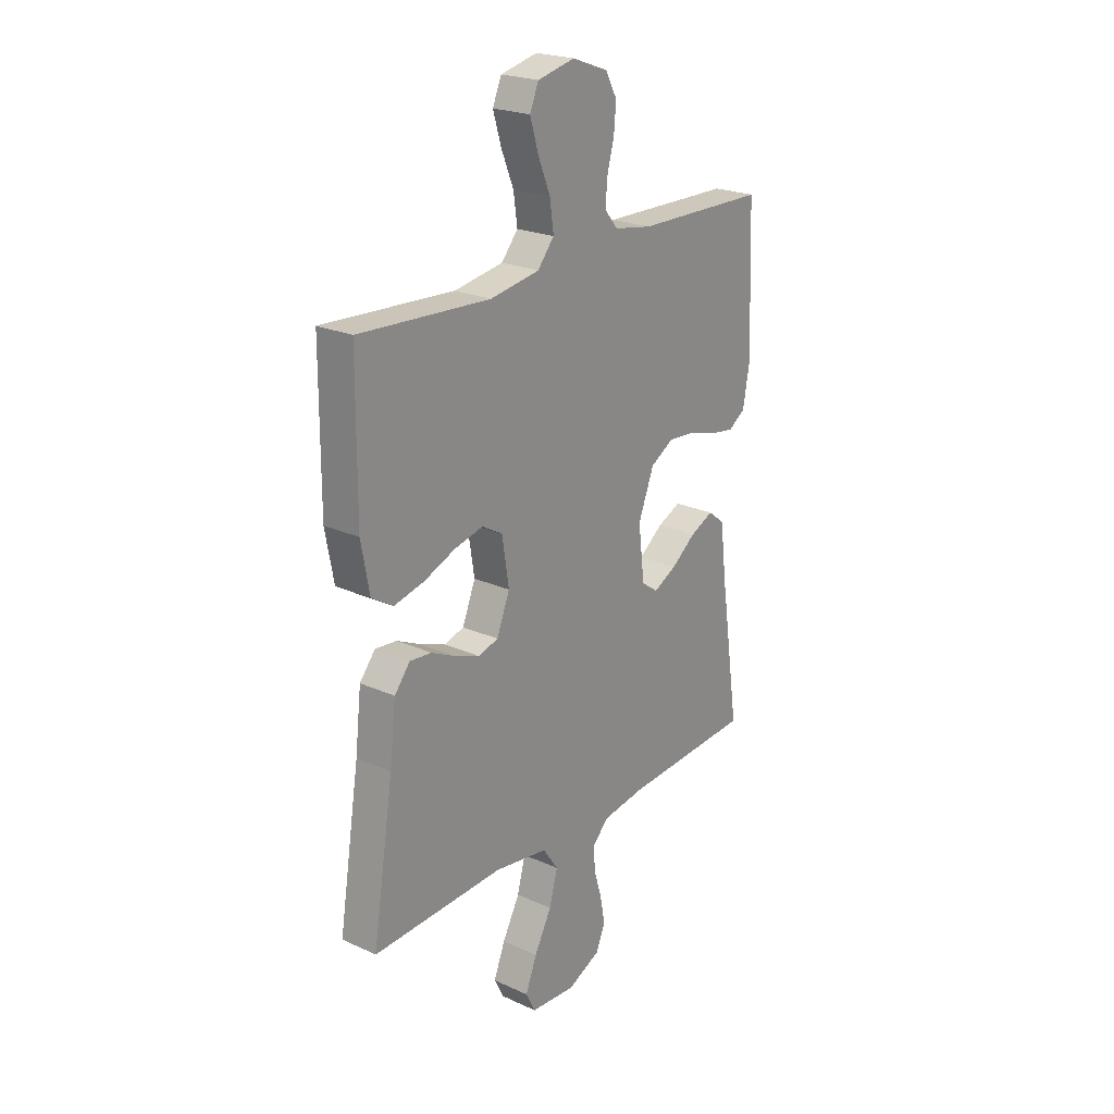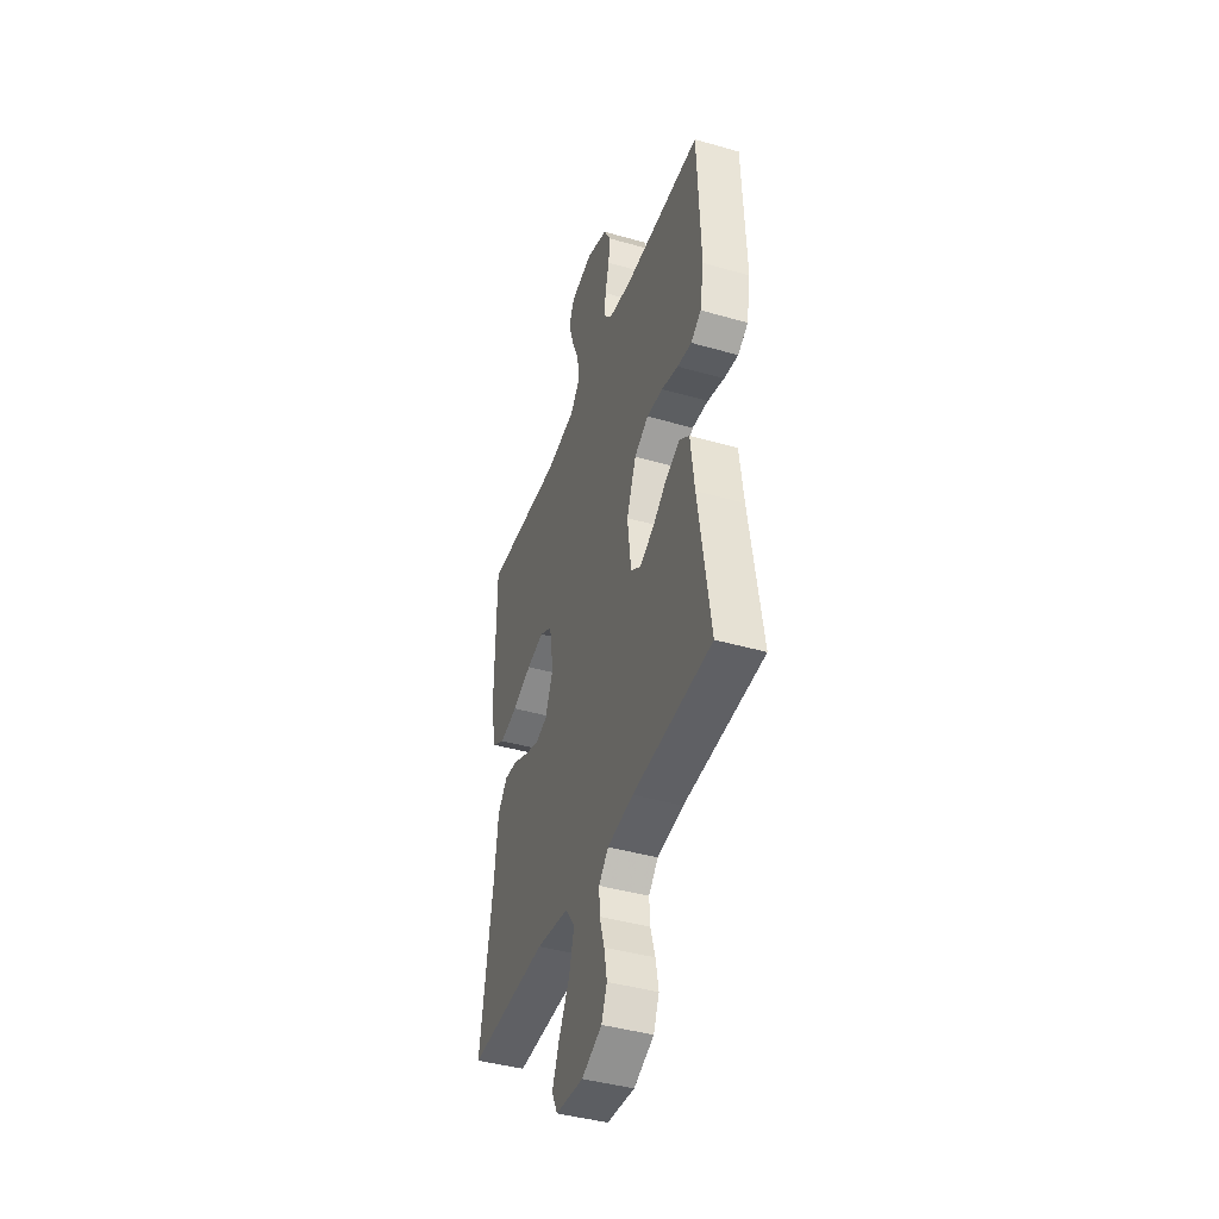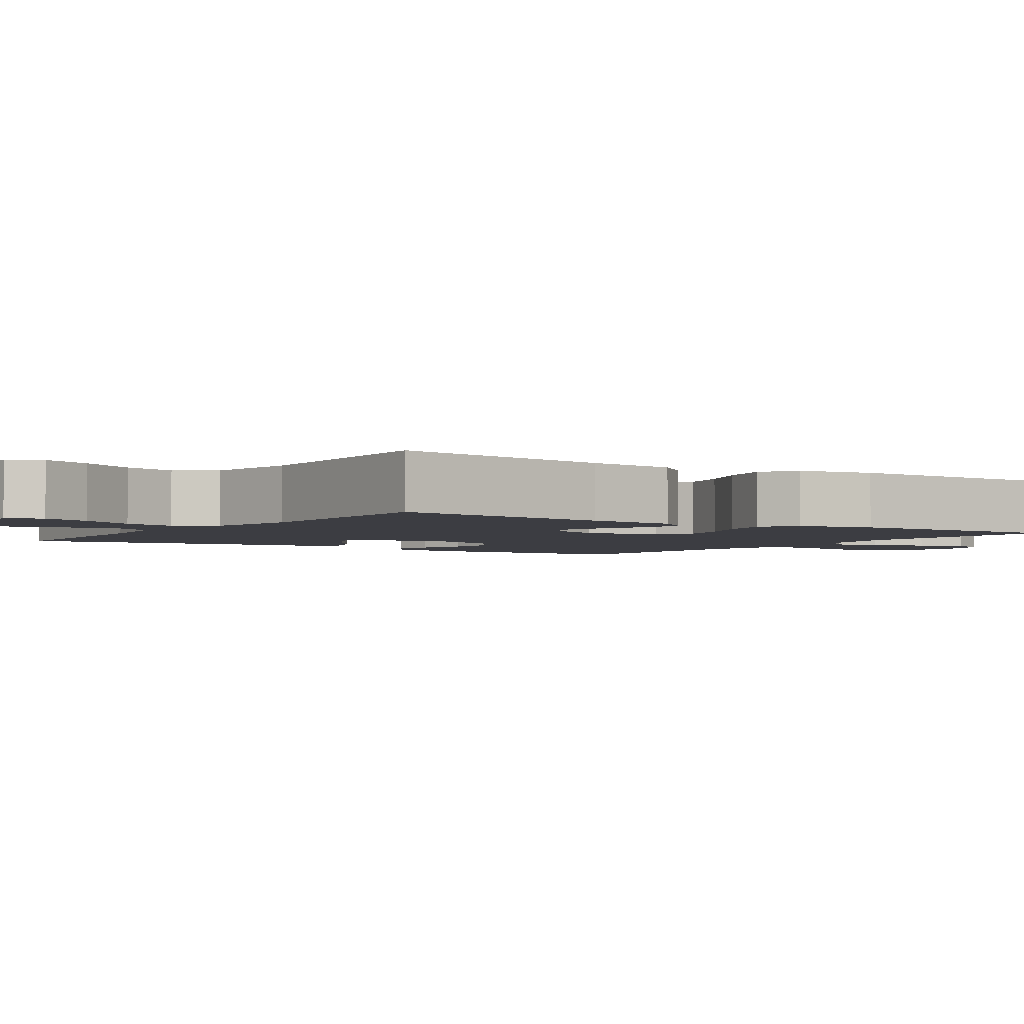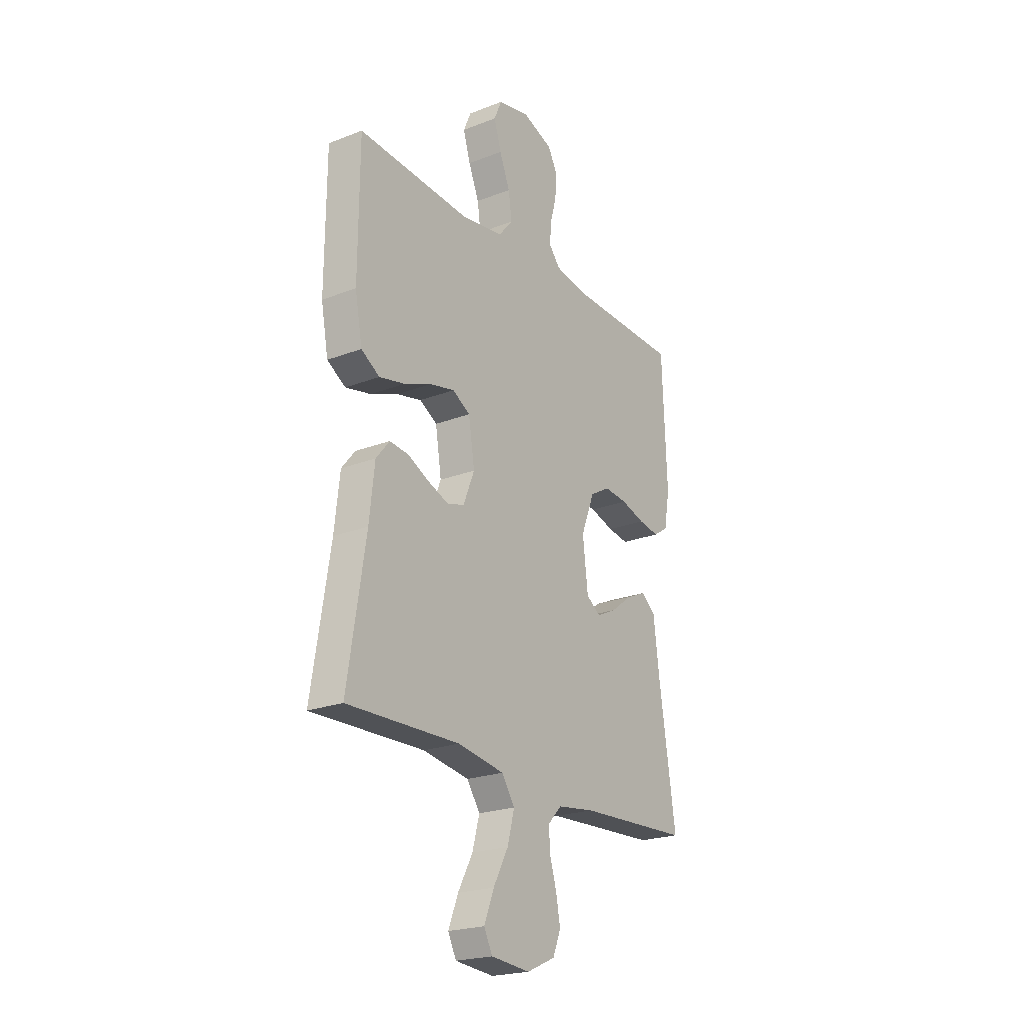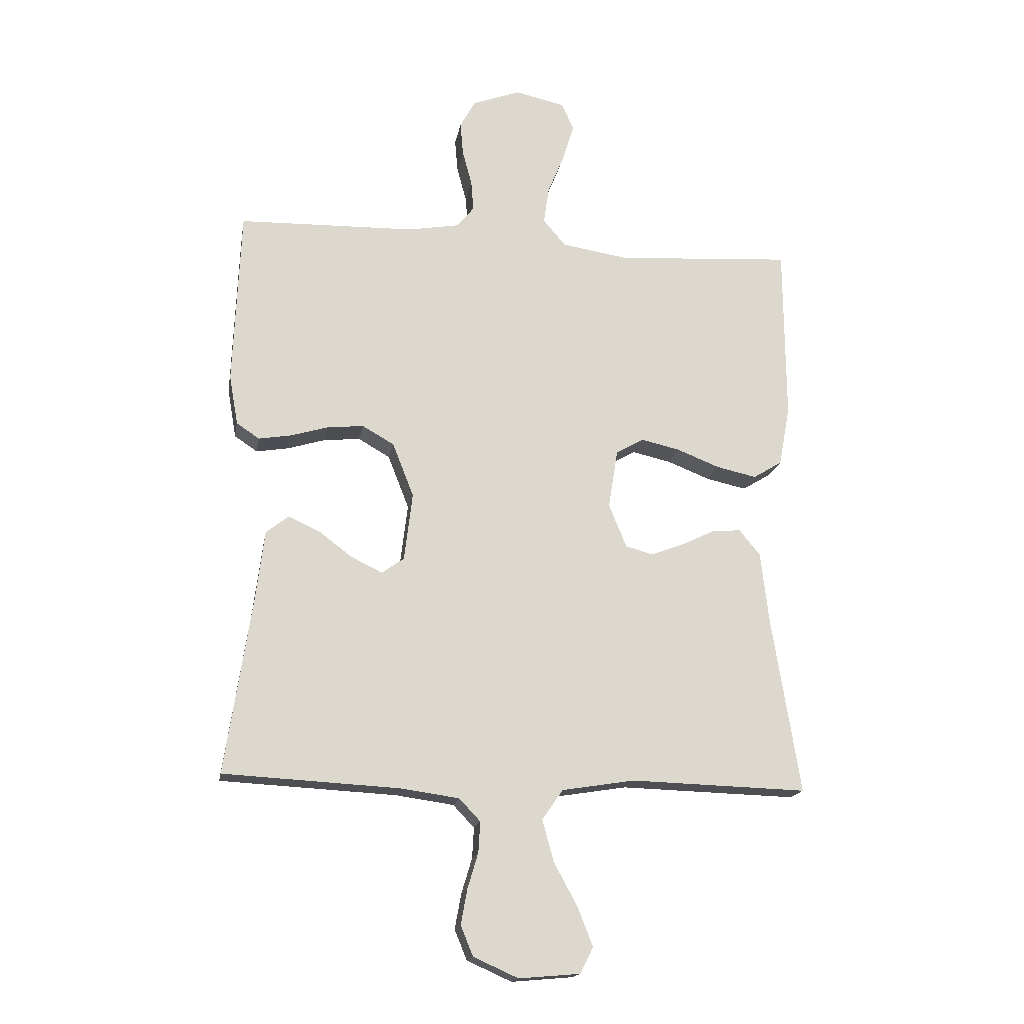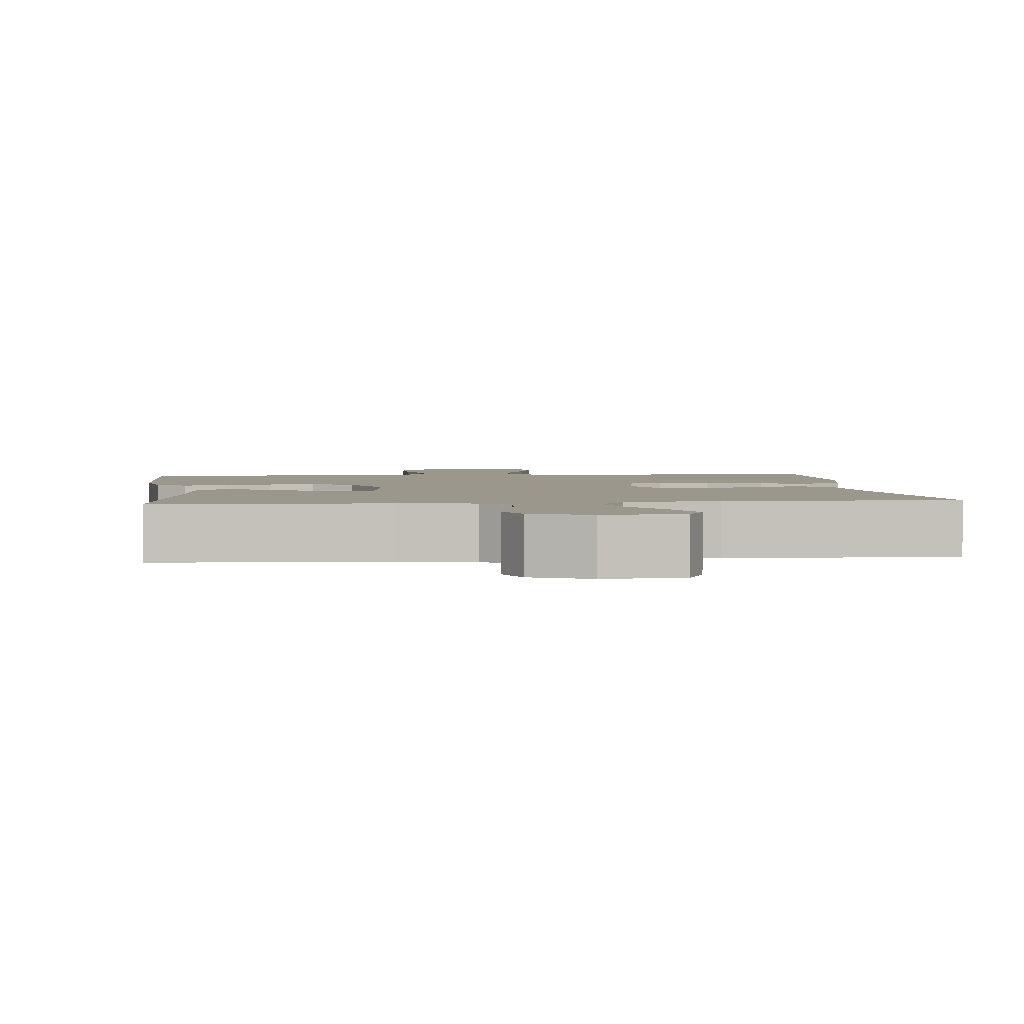
<metadata>
{"format":"obj","ext":"obj","renderer":"f3d","projection":"perspective","resolution":1024,"background":"white","views":[{"elev":23.0,"azim":-52.4,"up":"+Z"},{"elev":-42.5,"azim":71.1,"up":"+Z"},{"elev":-2.9,"azim":-124.2,"up":"+Y"},{"elev":-22.4,"azim":-56.2,"up":"+Z"},{"elev":-17.2,"azim":170.3,"up":"+Z"},{"elev":2.7,"azim":173.8,"up":"+Y"}]}
</metadata>
<code>
v -0.5 0.07 -0.5
v -0.452 0.07 -0.2
v -0.438 0.07 -0.078
v -0.402 0.07 -0.034
v -0.352 0.07 -0.039
v -0.296 0.07 -0.066
v -0.24 0.07 -0.087
v -0.194 0.07 -0.074
v -0.164 0.07 0
v -0.18 0.07 0.1
v -0.227 0.07 0.127
v -0.293 0.07 0.112
v -0.366 0.07 0.083
v -0.434 0.07 0.068
v -0.483 0.07 0.098
v -0.502 0.07 0.2
v -0.5 0.07 0.5
v -0.2 0.07 0.481
v -0.087 0.07 0.499
v -0.049 0.07 0.544
v -0.058 0.07 0.607
v -0.086 0.07 0.675
v -0.105 0.07 0.738
v -0.085 0.07 0.785
v 0 0.07 0.804
v 0.082 0.07 0.774
v 0.108 0.07 0.726
v 0.103 0.07 0.669
v 0.087 0.07 0.61
v 0.083 0.07 0.558
v 0.113 0.07 0.522
v 0.2 0.07 0.507
v 0.5 0.07 0.5
v 0.512 0.07 0.2
v 0.497 0.07 0.115
v 0.458 0.07 0.089
v 0.403 0.07 0.098
v 0.339 0.07 0.117
v 0.277 0.07 0.123
v 0.223 0.07 0.092
v 0.187 0.07 0
v 0.201 0.07 -0.116
v 0.239 0.07 -0.143
v 0.292 0.07 -0.117
v 0.349 0.07 -0.074
v 0.402 0.07 -0.05
v 0.44 0.07 -0.08
v 0.455 0.07 -0.2
v 0.5 0.07 -0.5
v 0.2 0.07 -0.516
v 0.101 0.07 -0.53
v 0.065 0.07 -0.568
v 0.068 0.07 -0.62
v 0.086 0.07 -0.68
v 0.097 0.07 -0.74
v 0.076 0.07 -0.791
v 0 0.07 -0.825
v -0.104 0.07 -0.816
v -0.126 0.07 -0.772
v -0.1 0.07 -0.706
v -0.06 0.07 -0.632
v -0.041 0.07 -0.562
v -0.076 0.07 -0.511
v -0.2 0.07 -0.491
v -0.5 0 -0.5
v -0.452 0 -0.2
v -0.438 0 -0.078
v -0.402 0 -0.034
v -0.352 0 -0.039
v -0.296 0 -0.066
v -0.24 0 -0.087
v -0.194 0 -0.074
v -0.164 0 0
v -0.18 0 0.1
v -0.227 0 0.127
v -0.293 0 0.112
v -0.366 0 0.083
v -0.434 0 0.068
v -0.483 0 0.098
v -0.502 0 0.2
v -0.5 0 0.5
v -0.2 0 0.481
v -0.087 0 0.499
v -0.049 0 0.544
v -0.058 0 0.607
v -0.086 0 0.675
v -0.105 0 0.738
v -0.085 0 0.785
v 0 0 0.804
v 0.082 0 0.774
v 0.108 0 0.726
v 0.103 0 0.669
v 0.087 0 0.61
v 0.083 0 0.558
v 0.113 0 0.522
v 0.2 0 0.507
v 0.5 0 0.5
v 0.512 0 0.2
v 0.497 0 0.115
v 0.458 0 0.089
v 0.403 0 0.098
v 0.339 0 0.117
v 0.277 0 0.123
v 0.223 0 0.092
v 0.187 0 0
v 0.201 0 -0.116
v 0.239 0 -0.143
v 0.292 0 -0.117
v 0.349 0 -0.074
v 0.402 0 -0.05
v 0.44 0 -0.08
v 0.455 0 -0.2
v 0.5 0 -0.5
v 0.2 0 -0.516
v 0.101 0 -0.53
v 0.065 0 -0.568
v 0.068 0 -0.62
v 0.086 0 -0.68
v 0.097 0 -0.74
v 0.076 0 -0.791
v 0 0 -0.825
v -0.104 0 -0.816
v -0.126 0 -0.772
v -0.1 0 -0.706
v -0.06 0 -0.632
v -0.041 0 -0.562
v -0.076 0 -0.511
v -0.2 0 -0.491
f 59 60 61
f 58 59 61
f 57 58 61
f 56 57 61
f 55 56 61
f 54 55 61
f 53 54 61
f 52 53 61 62
f 51 52 62 63
f 48 49 50
f 51 63 64
f 50 51 64
f 48 50 64
f 47 48 64
f 46 47 64
f 45 46 64
f 44 45 64
f 36 37 38
f 35 36 38
f 34 35 38
f 33 34 38
f 32 33 38
f 31 32 38 39
f 30 31 39 40
f 27 28 29
f 26 27 29
f 25 26 29
f 24 25 29
f 23 24 29
f 22 23 29
f 21 22 29
f 20 21 29 30
f 30 40 41
f 20 30 41
f 19 20 41
f 16 17 18
f 15 16 18
f 14 15 18
f 13 14 18
f 12 13 18
f 11 12 18 19
f 4 5 6
f 3 4 6
f 2 3 6
f 2 6 7
f 1 2 7 8
f 43 44 64
f 64 1 8
f 43 64 8
f 42 43 8
f 19 41 42
f 11 19 42
f 10 11 42
f 9 10 42
f 8 9 42
f 125 124 123
f 125 123 122
f 125 122 121
f 125 121 120
f 125 120 119
f 125 119 118
f 125 118 117
f 126 125 117 116
f 127 126 116 115
f 114 113 112
f 128 127 115
f 128 115 114
f 128 114 112
f 128 112 111
f 128 111 110
f 128 110 109
f 128 109 108
f 102 101 100
f 102 100 99
f 102 99 98
f 102 98 97
f 102 97 96
f 103 102 96 95
f 104 103 95 94
f 93 92 91
f 93 91 90
f 93 90 89
f 93 89 88
f 93 88 87
f 93 87 86
f 93 86 85
f 94 93 85 84
f 105 104 94
f 105 94 84
f 105 84 83
f 82 81 80
f 82 80 79
f 82 79 78
f 82 78 77
f 82 77 76
f 83 82 76 75
f 70 69 68
f 70 68 67
f 70 67 66
f 71 70 66
f 72 71 66 65
f 128 108 107
f 72 65 128
f 72 128 107
f 72 107 106
f 106 105 83
f 106 83 75
f 106 75 74
f 106 74 73
f 106 73 72
f 1 65 66 2
f 2 66 67 3
f 3 67 68 4
f 4 68 69 5
f 5 69 70 6
f 6 70 71 7
f 7 71 72 8
f 8 72 73 9
f 9 73 74 10
f 10 74 75 11
f 11 75 76 12
f 12 76 77 13
f 13 77 78 14
f 14 78 79 15
f 15 79 80 16
f 16 80 81 17
f 17 81 82 18
f 18 82 83 19
f 19 83 84 20
f 20 84 85 21
f 21 85 86 22
f 22 86 87 23
f 23 87 88 24
f 24 88 89 25
f 25 89 90 26
f 26 90 91 27
f 27 91 92 28
f 28 92 93 29
f 29 93 94 30
f 30 94 95 31
f 31 95 96 32
f 32 96 97 33
f 33 97 98 34
f 34 98 99 35
f 35 99 100 36
f 36 100 101 37
f 37 101 102 38
f 38 102 103 39
f 39 103 104 40
f 40 104 105 41
f 41 105 106 42
f 42 106 107 43
f 43 107 108 44
f 44 108 109 45
f 45 109 110 46
f 46 110 111 47
f 47 111 112 48
f 48 112 113 49
f 49 113 114 50
f 50 114 115 51
f 51 115 116 52
f 52 116 117 53
f 53 117 118 54
f 54 118 119 55
f 55 119 120 56
f 56 120 121 57
f 57 121 122 58
f 58 122 123 59
f 59 123 124 60
f 60 124 125 61
f 61 125 126 62
f 62 126 127 63
f 63 127 128 64
f 64 128 65 1

</code>
